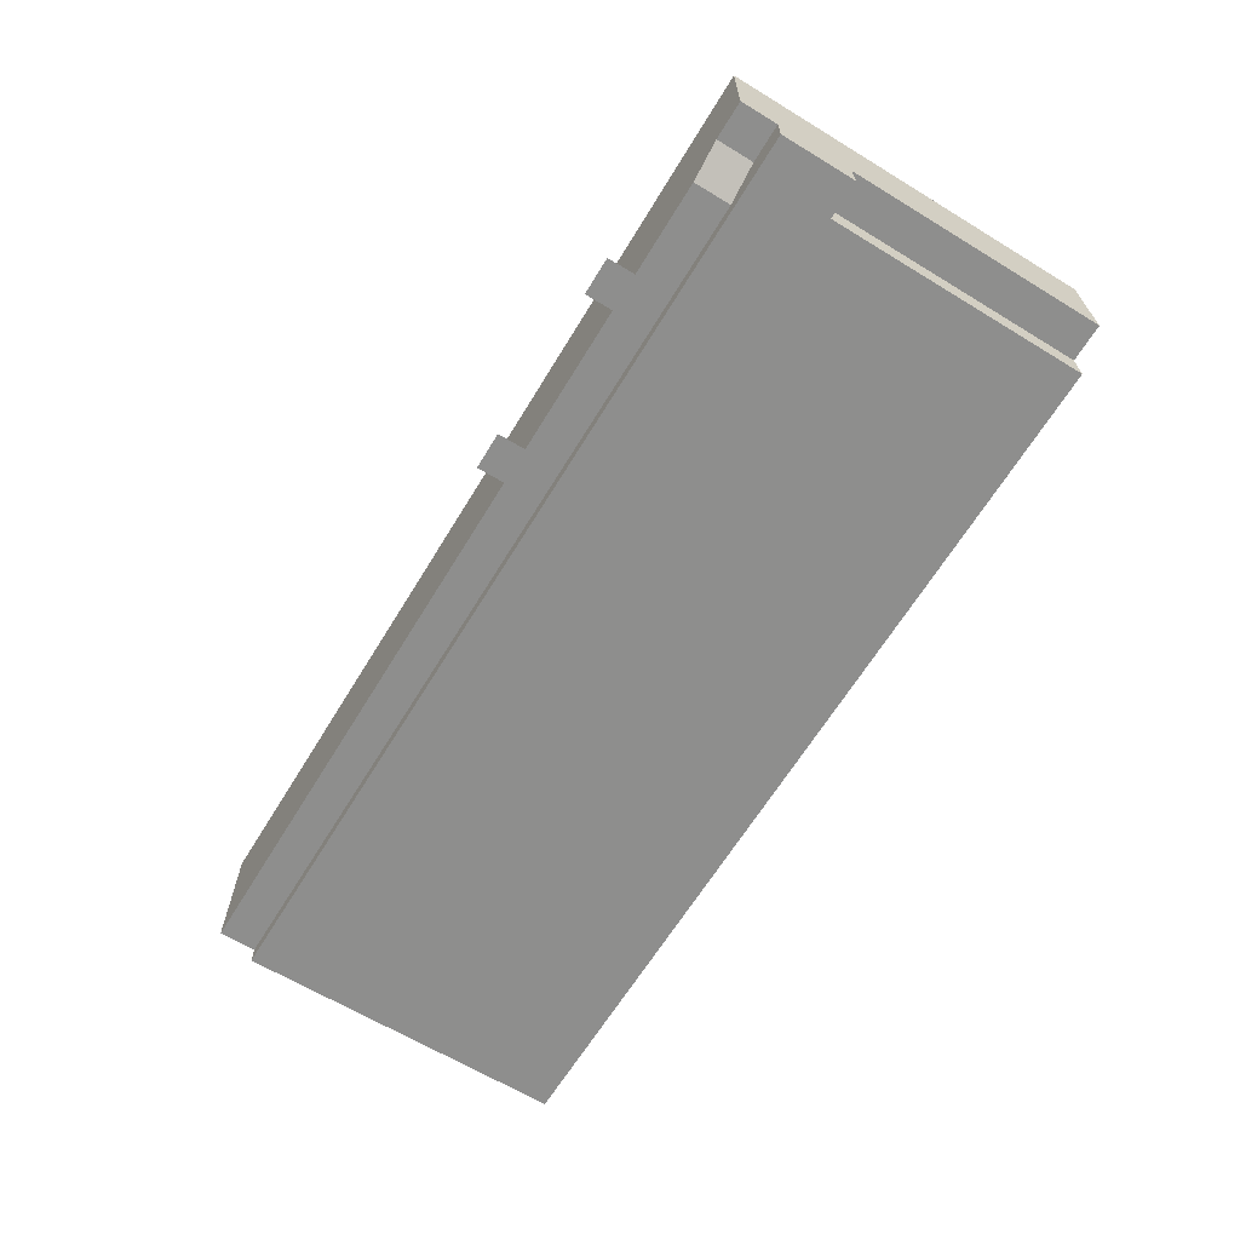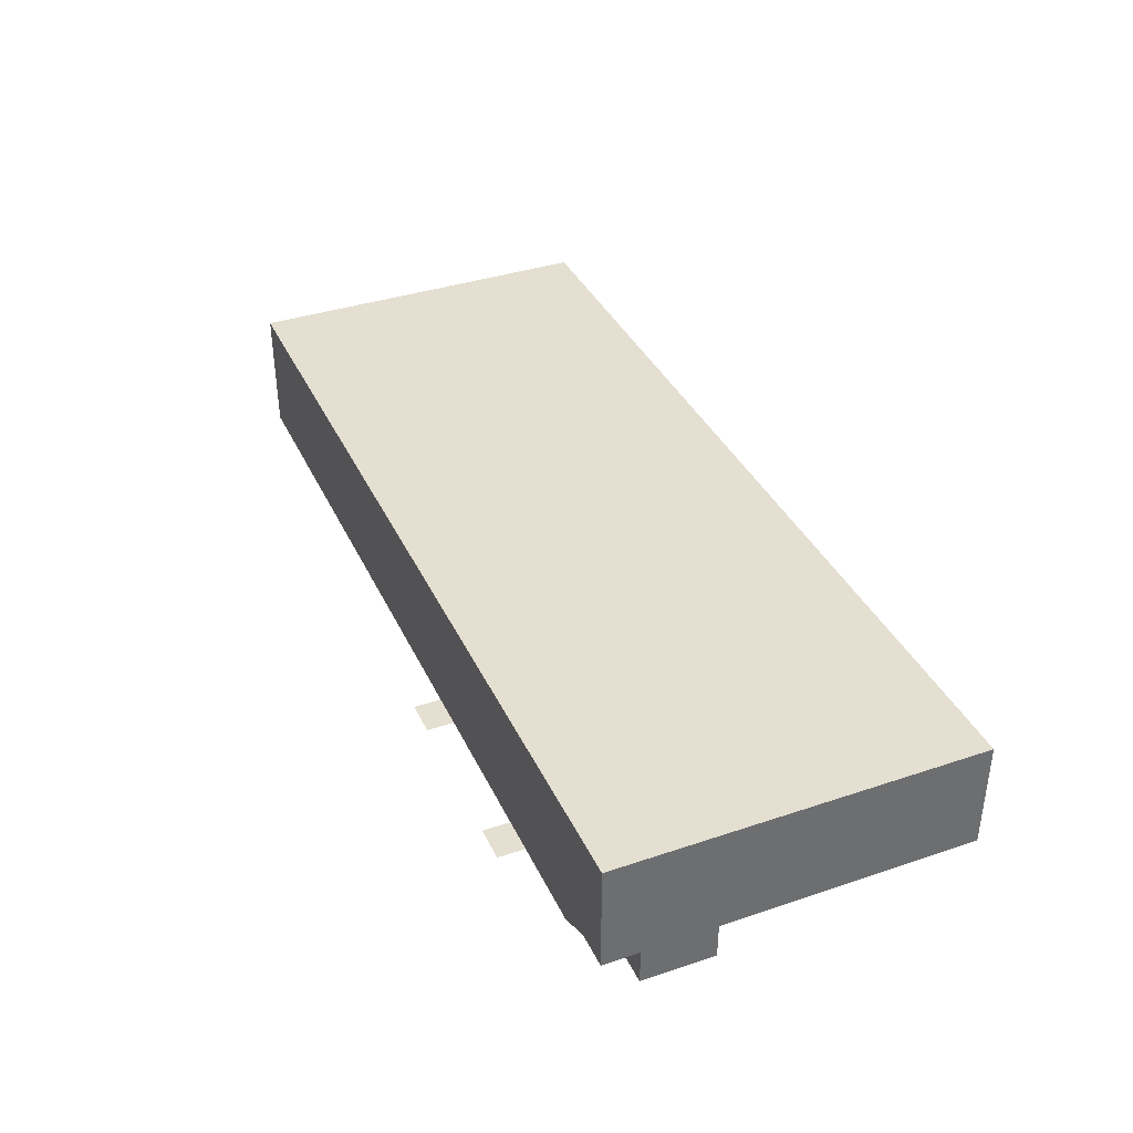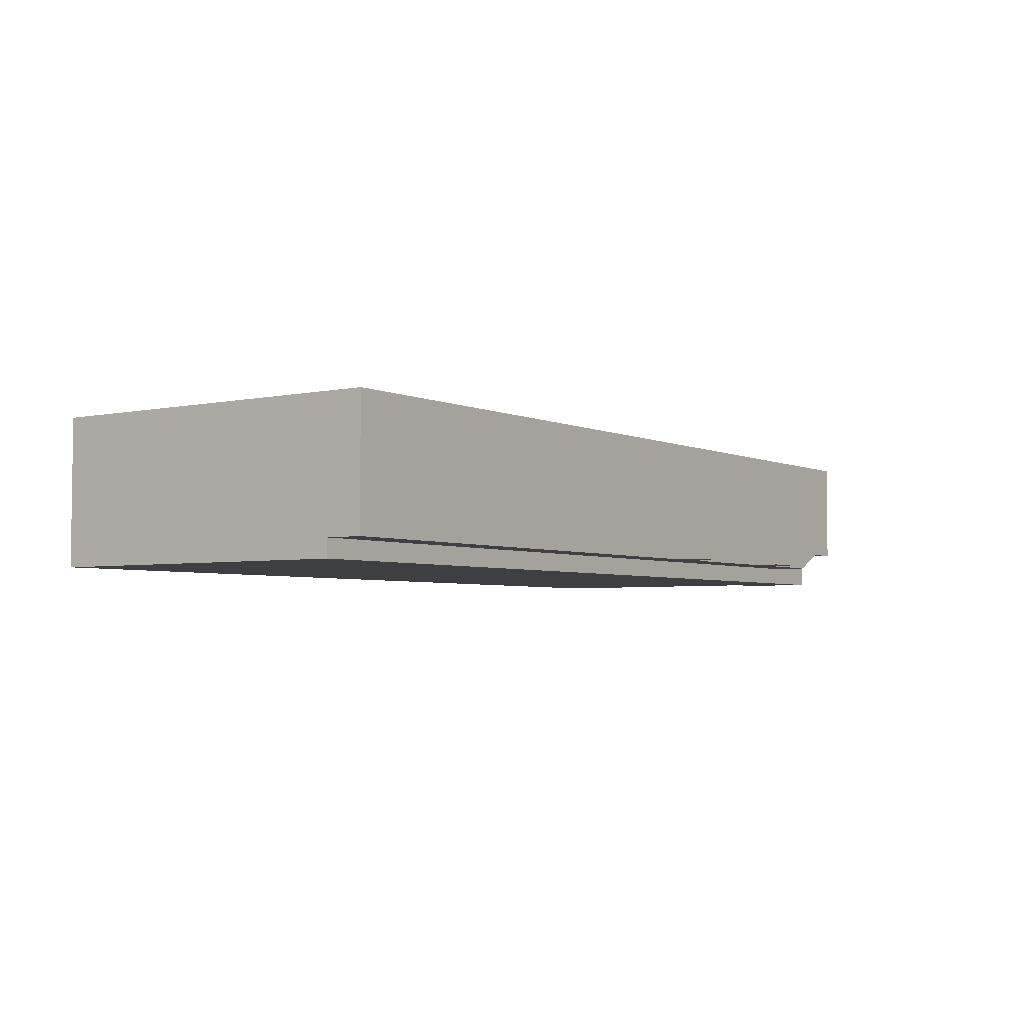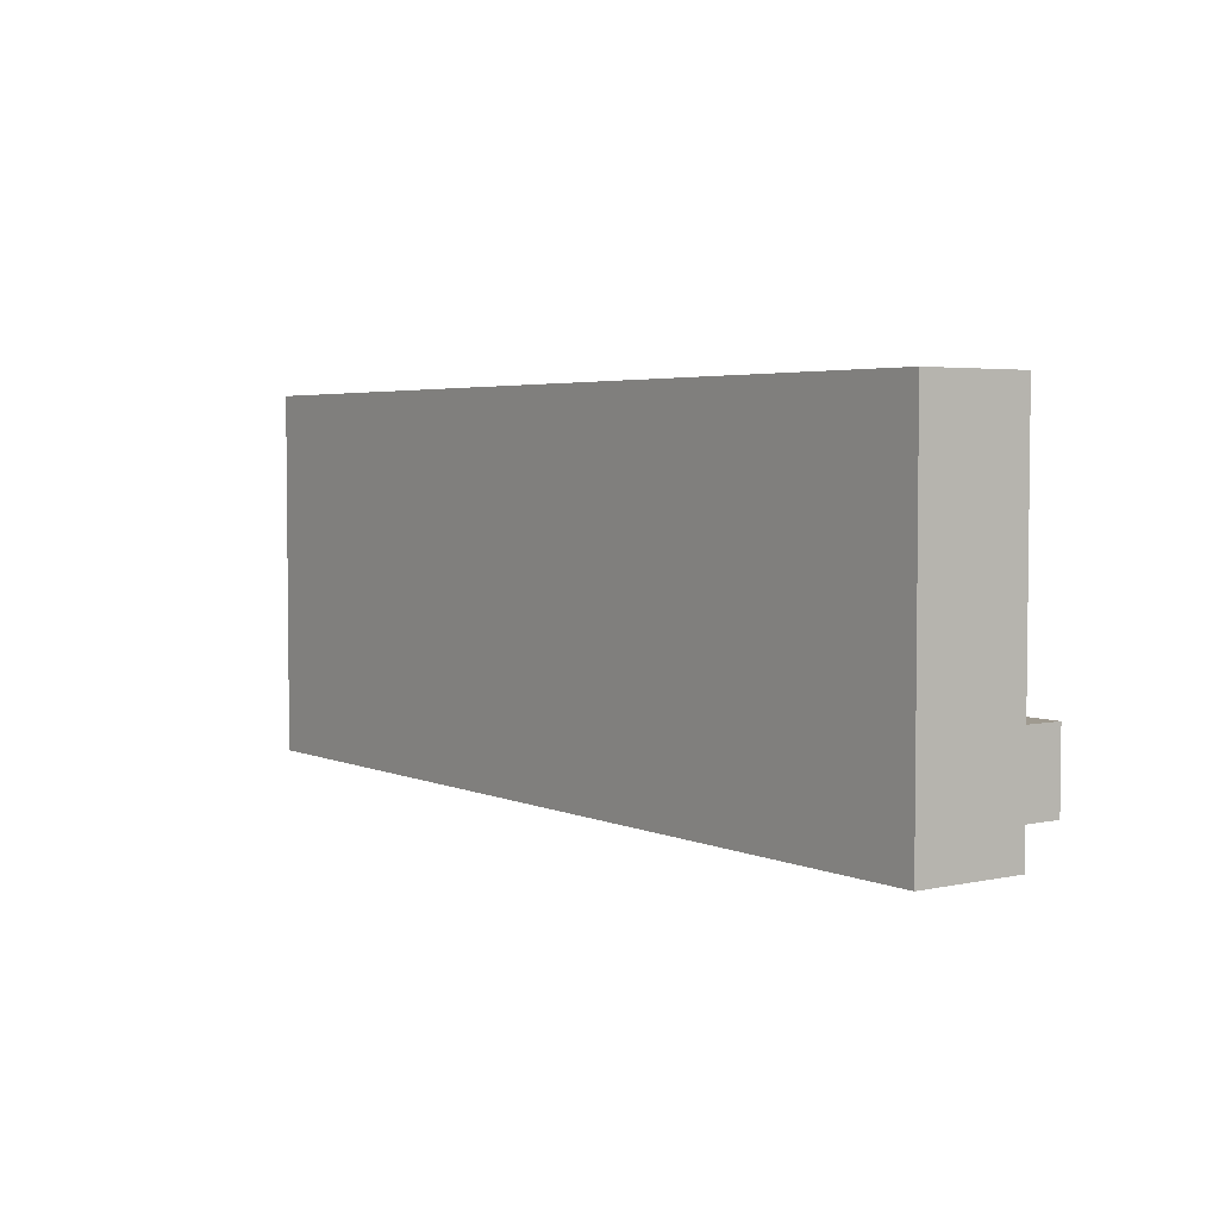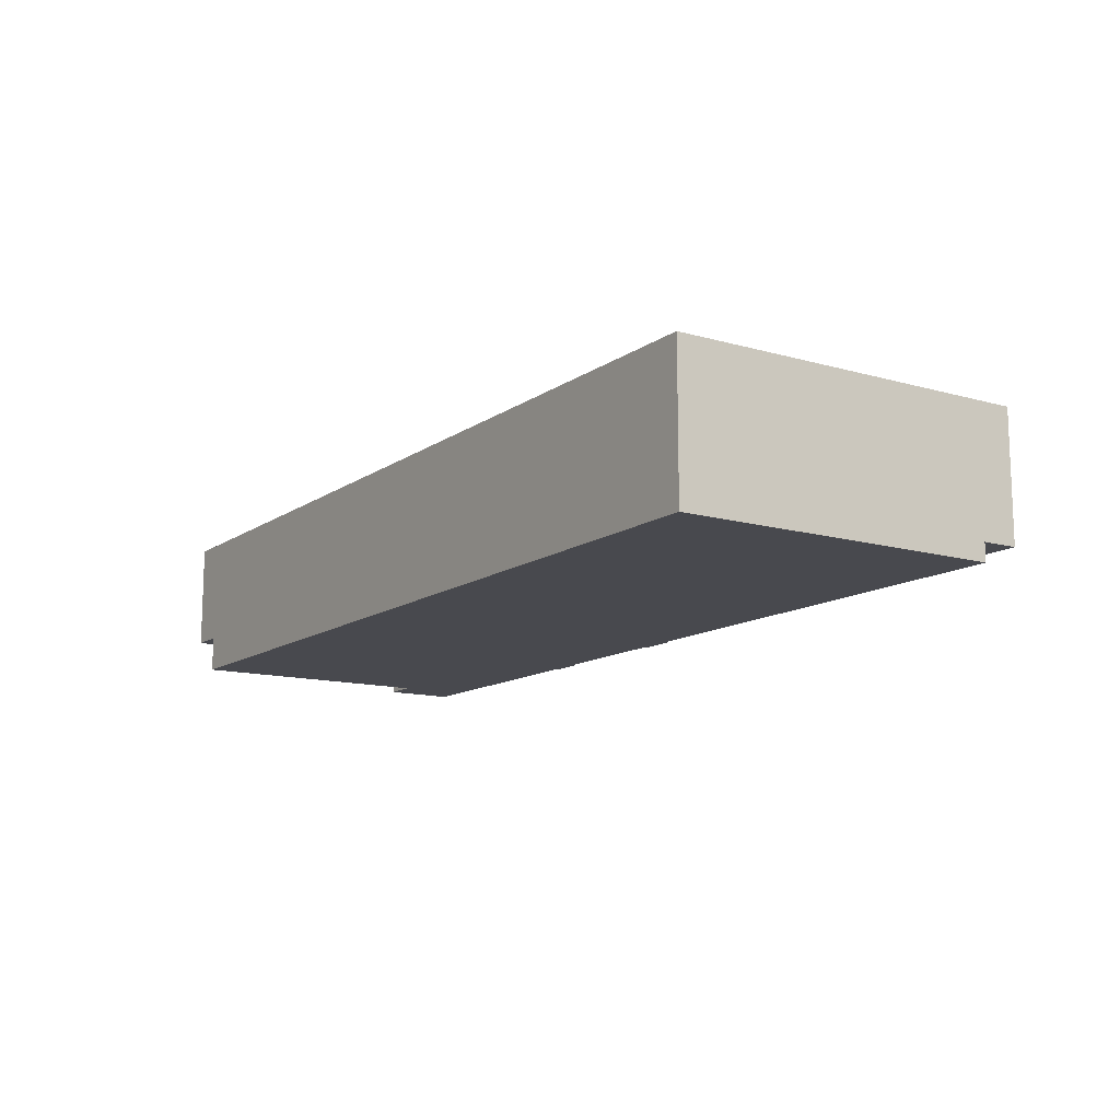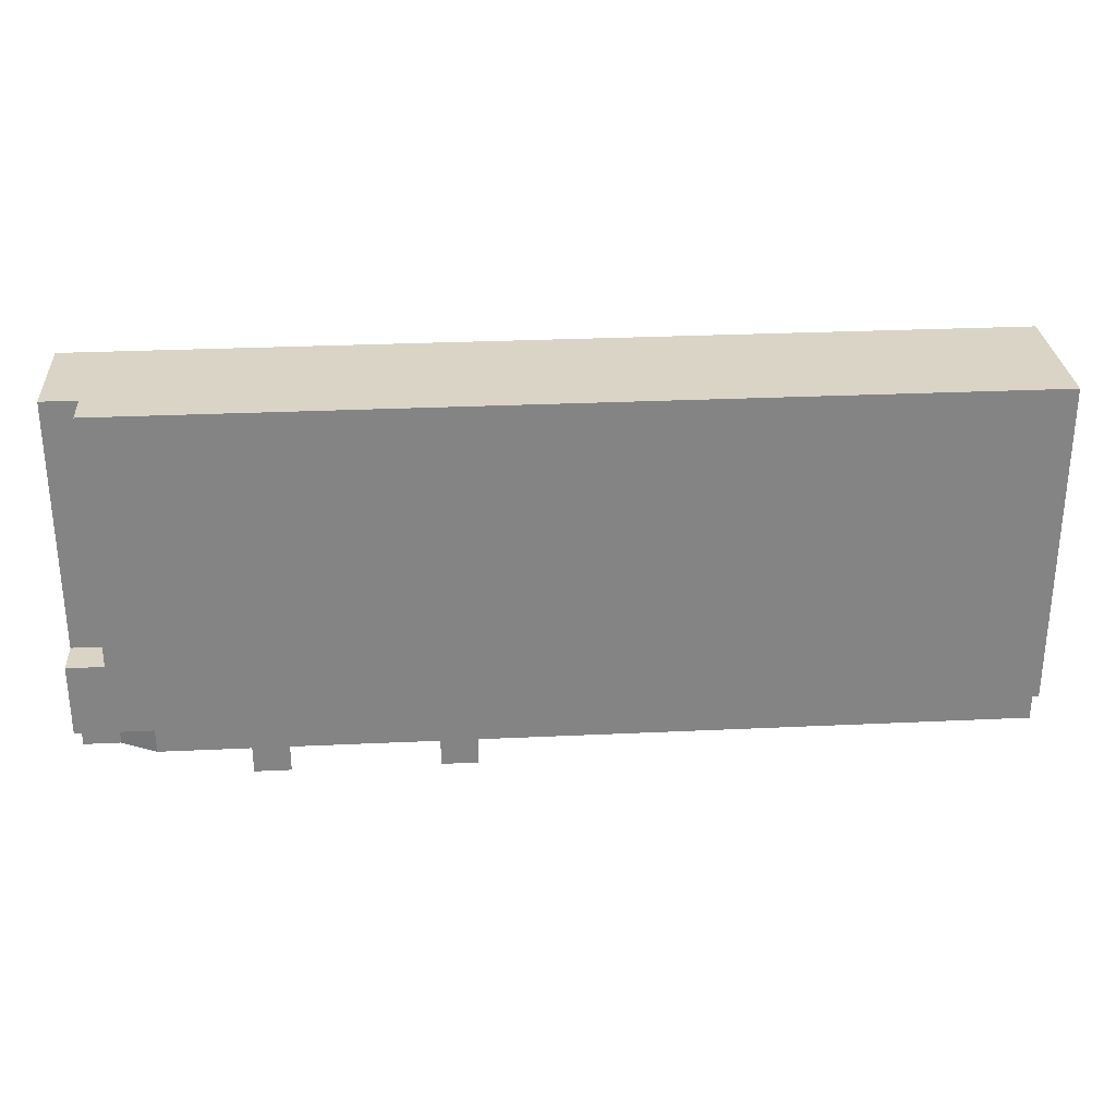
<metadata>
{"format":"obj","ext":"obj","renderer":"f3d","projection":"perspective","resolution":1024,"background":"white","views":[{"elev":-64.9,"azim":-121.4,"up":"+Y"},{"elev":37.5,"azim":-113.2,"up":"+Y"},{"elev":-4.1,"azim":125.1,"up":"+Y"},{"elev":3.9,"azim":-125.8,"up":"+Z"},{"elev":-12.6,"azim":56.7,"up":"+Y"},{"elev":28.9,"azim":-4.0,"up":"+Z"}]}
</metadata>
<code>
g pb_Mesh221938
v -56 4 -44
v -56 16 -44
v -56 16 -48
v -56 4 -48
v 46 2 -48
v 46 16 -48
v 46 16 -44
v 46 2 -44
v -56 16 -48
v -56 16 -44
v -52 16 -44
v -52 16 -48
v -52 16 -44
v -48 16 -44
v -48 16 -48
v -52 16 -48
v -48 0 -8
v -48 4 -8
v -52 4 -8
v -52 0 -8
v -48 4 -8
v -48 16 -8
v -52 16 -8
v -52 4 -8
v -52 16 -8
v -56 16 -8
v -56 4 -8
v -52 4 -8
v -48 2 -48
v -52 4 -48
v -52 16 -48
v -48 16 -48
v -52 4 -48
v -56 4 -48
v -56 16 -48
v -52 16 -48
v -56 4 -44
v -52 4 -44
v -56 4 -48
v -52 4 -48
v -48 2 -44
v -48 2 -48
v -52 4 -44
v -52 4 -48
v -48 0 -44
v -48 2 -44
v -52 -7.629e-06 -44
v -52 4 -44
v -56 4 -8
v -56 16 -8
v -56 16 -36
v -56 4 -36
v -56 16 -36
v -56 16 -44
v -56 4 -44
v -56 4 -36
v 46 0 -8
v 46 0 -36
v 46 3 -36
v 46 4 -8
v 46 0 -36
v 46 0 -44
v 46 2 -44
v 46 3 -36
v 46 4 -8
v 46 3 -36
v 46 16 -36
v 46 16 -8
v 46 3 -36
v 46 2 -44
v 46 16 -44
v 46 16 -36
v -56 16 -44
v -56 16 -36
v -52 16 -36
v -52 16 -44
v -56 16 -36
v -56 16 -8
v -52 16 -8
v -52 16 -36
v -52 16 -44
v -52 16 -36
v -48 16 -36
v -48 16 -44
v -52 16 -36
v -52 16 -8
v -48 16 -8
v -48 16 -36
v -52 -7.629e-06 -44
v -48 0 -44
v -48 0 -36
v -52 0 -36
v -48 0 -36
v -48 0 -8
v -52 0 -8
v -52 0 -36
v -52 4 -8
v -56 4 -8
v -56 4 -36
v -52 4 -36
v -52 4 -8
v -52 4 -36
v -52 -1.526e-05 -36
v -52 0 -8
v -52 4 -44
v -56 4 -44
v -52 -7.629e-06 -44
v -56 0 -44
v -52 -7.629e-06 -44
v -56 0 -44
v -52 0 -36
v -56 0 -36
v -52 0 -36
v -56 0 -36
v -52 4 -36
v -56 4 -36
v -56 4 -44
v -56 4 -36
v -56 0 -44
v -56 0 -36
v -18 16 -48
v -18 16 -44
v -14 16 -44
v -14 16 -48
v -14 16 -44
v 46 16 -44
v 46 16 -48
v -14 16 -48
v 46 0 -8
v 46 4 -8
v -14 4 -8
v -14 0 -8
v -14 4 -8
v -18 4 -8
v -18 0 -8
v -14 0 -8
v 46 4 -8
v 46 16 -8
v -14 16 -8
v -14 4 -8
v -14 16 -8
v -18 16 -8
v -18 4 -8
v -14 4 -8
v 46 2 -48
v -14 2 -48
v -14 16 -48
v 46 16 -48
v -14 2 -48
v -18 2 -48
v -18 16 -48
v -14 16 -48
v -18 2 -48
v -14 2 -48
v -14 2 -44
v -18 2 -44
v -14 2 -48
v 46 2 -48
v 46 2 -44
v -14 2 -44
v 46 0 -44
v -14 0 -44
v -14 2 -44
v 46 2 -44
v -14 0 -44
v -18 0 -44
v -18 2 -44
v -14 2 -44
v -18 16 -44
v -18 16 -36
v -14 16 -36
v -14 16 -44
v -14 16 -36
v 46 16 -36
v 46 16 -44
v -14 16 -44
v -18 16 -36
v -18 16 -8
v -14 16 -8
v -14 16 -36
v -14 16 -8
v 46 16 -8
v 46 16 -36
v -14 16 -36
v -18 0 -44
v -14 0 -44
v -14 0 -36
v -18 0 -36
v -14 0 -44
v 46 0 -44
v 46 0 -36
v -14 0 -36
v -18 0 -36
v -14 0 -36
v -14 0 -8
v -18 0 -8
v -14 0 -36
v 46 0 -36
v 46 0 -8
v -14 0 -8
v -14 2 -48
v -18 2 -48
v -14 2 -51
v -18 2 -51
v -48 16 -48
v -48 16 -44
v -38 16 -44
v -38 16 -48
v -38 4 -8
v -48 4 -8
v -48 0 -8
v -38 0 -8
v -38 16 -8
v -48 16 -8
v -48 4 -8
v -38 4 -8
v -38 2 -48
v -48 2 -48
v -48 16 -48
v -38 16 -48
v -48 2 -48
v -38 2 -48
v -38 2 -44
v -48 2 -44
v -38 0 -44
v -48 0 -44
v -48 2 -44
v -38 2 -44
v -48 16 -44
v -48 16 -36
v -38 16 -36
v -38 16 -44
v -48 16 -36
v -48 16 -8
v -38 16 -8
v -38 16 -36
v -48 0 -44
v -38 0 -44
v -38 0 -36
v -48 0 -36
v -48 0 -36
v -38 0 -36
v -38 0 -8
v -48 0 -8
v -38 16 -48
v -38 16 -44
v -34 16 -44
v -34 16 -48
v -34 16 -44
v -18 16 -44
v -18 16 -48
v -34 16 -48
v -18 0 -8
v -18 4 -8
v -34 4 -8
v -34 0 -8
v -34 4 -8
v -38 4 -8
v -38 0 -8
v -34 0 -8
v -18 4 -8
v -18 16 -8
v -34 16 -8
v -34 4 -8
v -34 16 -8
v -38 16 -8
v -38 4 -8
v -34 4 -8
v -18 2 -48
v -34 2 -48
v -34 16 -48
v -18 16 -48
v -34 2 -48
v -38 2 -48
v -38 16 -48
v -34 16 -48
v -38 2 -48
v -34 2 -48
v -34 2 -44
v -38 2 -44
v -34 2 -48
v -18 2 -48
v -18 2 -44
v -34 2 -44
v -18 0 -44
v -34 0 -44
v -34 2 -44
v -18 2 -44
v -34 0 -44
v -38 0 -44
v -38 2 -44
v -34 2 -44
v -38 16 -44
v -38 16 -36
v -34 16 -36
v -34 16 -44
v -34 16 -36
v -18 16 -36
v -18 16 -44
v -34 16 -44
v -38 16 -36
v -38 16 -8
v -34 16 -8
v -34 16 -36
v -34 16 -8
v -18 16 -8
v -18 16 -36
v -34 16 -36
v -38 0 -44
v -34 0 -44
v -34 0 -36
v -38 0 -36
v -34 0 -44
v -18 0 -44
v -18 0 -36
v -34 0 -36
v -38 0 -36
v -34 0 -36
v -34 0 -8
v -38 0 -8
v -34 0 -36
v -18 0 -36
v -18 0 -8
v -34 0 -8
v -34 2 -48
v -38 2 -48
v -34 2 -51
v -38 2 -51
g pb_Mesh221938_0
f 3 4 1
f 3 1 2
f 7 8 6
f 8 5 6
f 11 12 9
f 11 9 10
f 14 15 16
f 14 16 13
f 19 20 17
f 19 17 18
f 23 24 21
f 23 21 22
f 26 27 28
f 26 28 25
f 32 29 31
f 29 30 31
f 36 33 35
f 33 34 35
f 39 40 38
f 39 38 37
f 43 44 42
f 43 42 41
f 47 48 46
f 47 46 45
f 51 52 49
f 51 49 50
f 54 55 56
f 54 56 53
f 60 57 59
f 57 58 59
f 64 61 63
f 61 62 63
f 68 65 67
f 65 66 67
f 72 69 71
f 69 70 71
f 75 76 73
f 75 73 74
f 79 80 77
f 79 77 78
f 83 84 81
f 83 81 82
f 87 88 85
f 87 85 86
f 92 89 91
f 89 90 91
f 95 96 94
f 96 93 94
f 100 97 98
f 99 100 98
f 103 104 101
f 102 103 101
f 107 108 106
f 107 106 105
f 111 112 110
f 111 110 109
f 115 116 114
f 115 114 113
f 119 120 118
f 119 118 117
f 123 124 121
f 123 121 122
f 126 127 128
f 126 128 125
f 131 132 129
f 131 129 130
f 134 135 136
f 134 136 133
f 139 140 137
f 139 137 138
f 142 143 144
f 142 144 141
f 148 145 147
f 145 146 147
f 152 149 151
f 149 150 151
f 156 153 155
f 153 154 155
f 160 157 159
f 157 158 159
f 164 161 163
f 161 162 163
f 168 165 167
f 165 166 167
f 171 172 169
f 171 169 170
f 174 175 176
f 174 176 173
f 179 180 177
f 179 177 178
f 182 183 184
f 182 184 181
f 188 185 187
f 185 186 187
f 192 189 191
f 189 190 191
f 196 193 195
f 193 194 195
f 200 197 199
f 197 198 199
f 203 204 202
f 203 202 201
f 207 208 205
f 207 205 206
f 210 211 212
f 210 212 209
f 214 215 216
f 214 216 213
f 220 217 219
f 217 218 219
f 224 221 223
f 221 222 223
f 228 225 227
f 225 226 227
f 231 232 229
f 231 229 230
f 235 236 233
f 235 233 234
f 240 237 239
f 237 238 239
f 244 241 243
f 241 242 243
f 247 248 245
f 247 245 246
f 250 251 252
f 250 252 249
f 255 256 253
f 255 253 254
f 258 259 260
f 258 260 257
f 263 264 261
f 263 261 262
f 266 267 268
f 266 268 265
f 272 269 271
f 269 270 271
f 276 273 275
f 273 274 275
f 280 277 279
f 277 278 279
f 284 281 283
f 281 282 283
f 288 285 287
f 285 286 287
f 292 289 291
f 289 290 291
f 295 296 293
f 295 293 294
f 298 299 300
f 298 300 297
f 303 304 301
f 303 301 302
f 306 307 308
f 306 308 305
f 312 309 311
f 309 310 311
f 316 313 315
f 313 314 315
f 320 317 319
f 317 318 319
f 324 321 323
f 321 322 323
f 327 328 326
f 327 326 325

</code>
